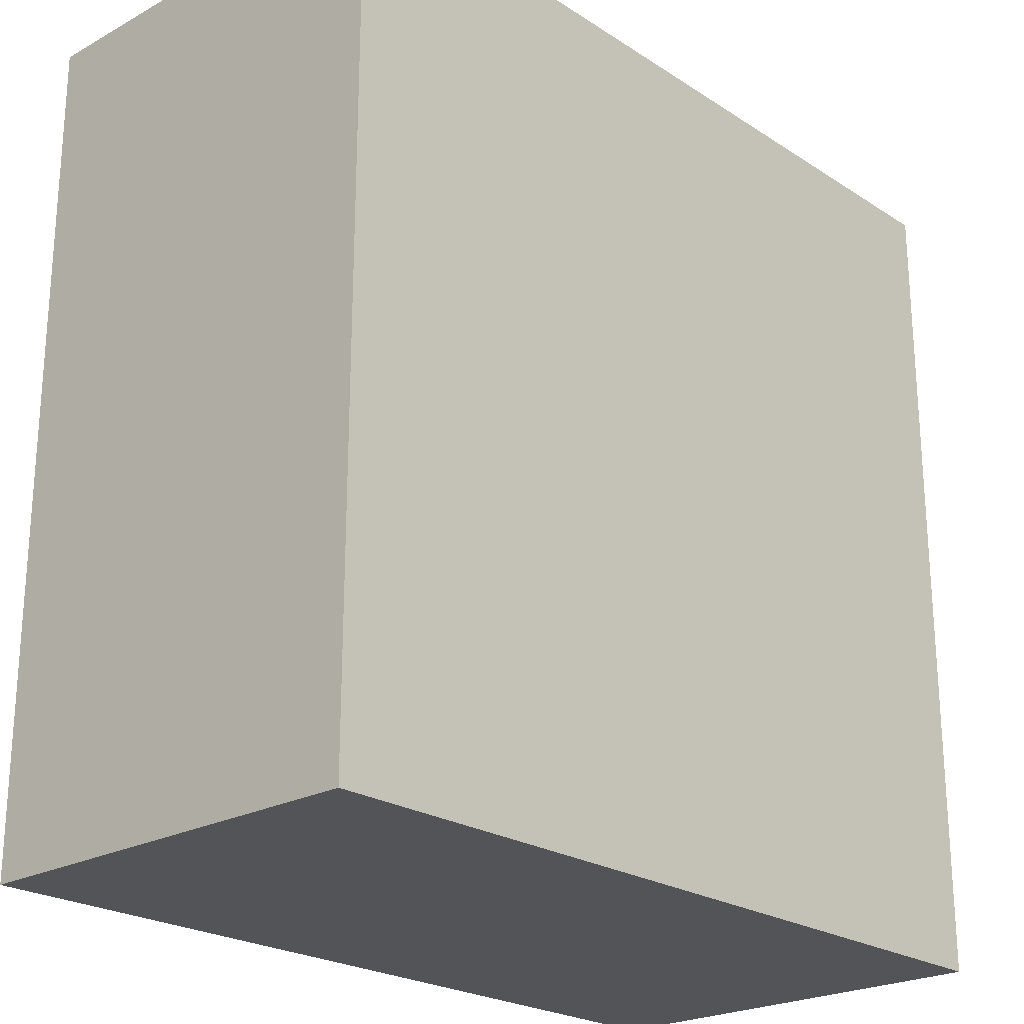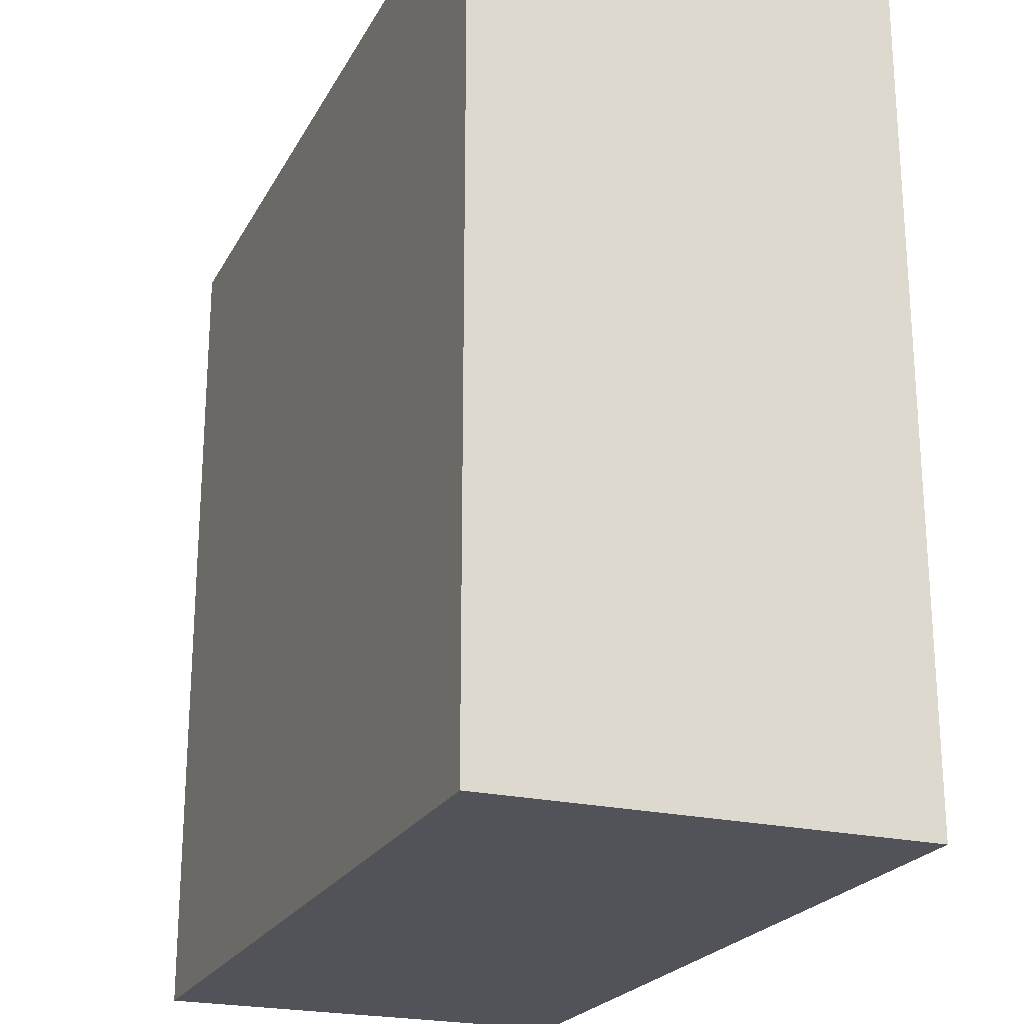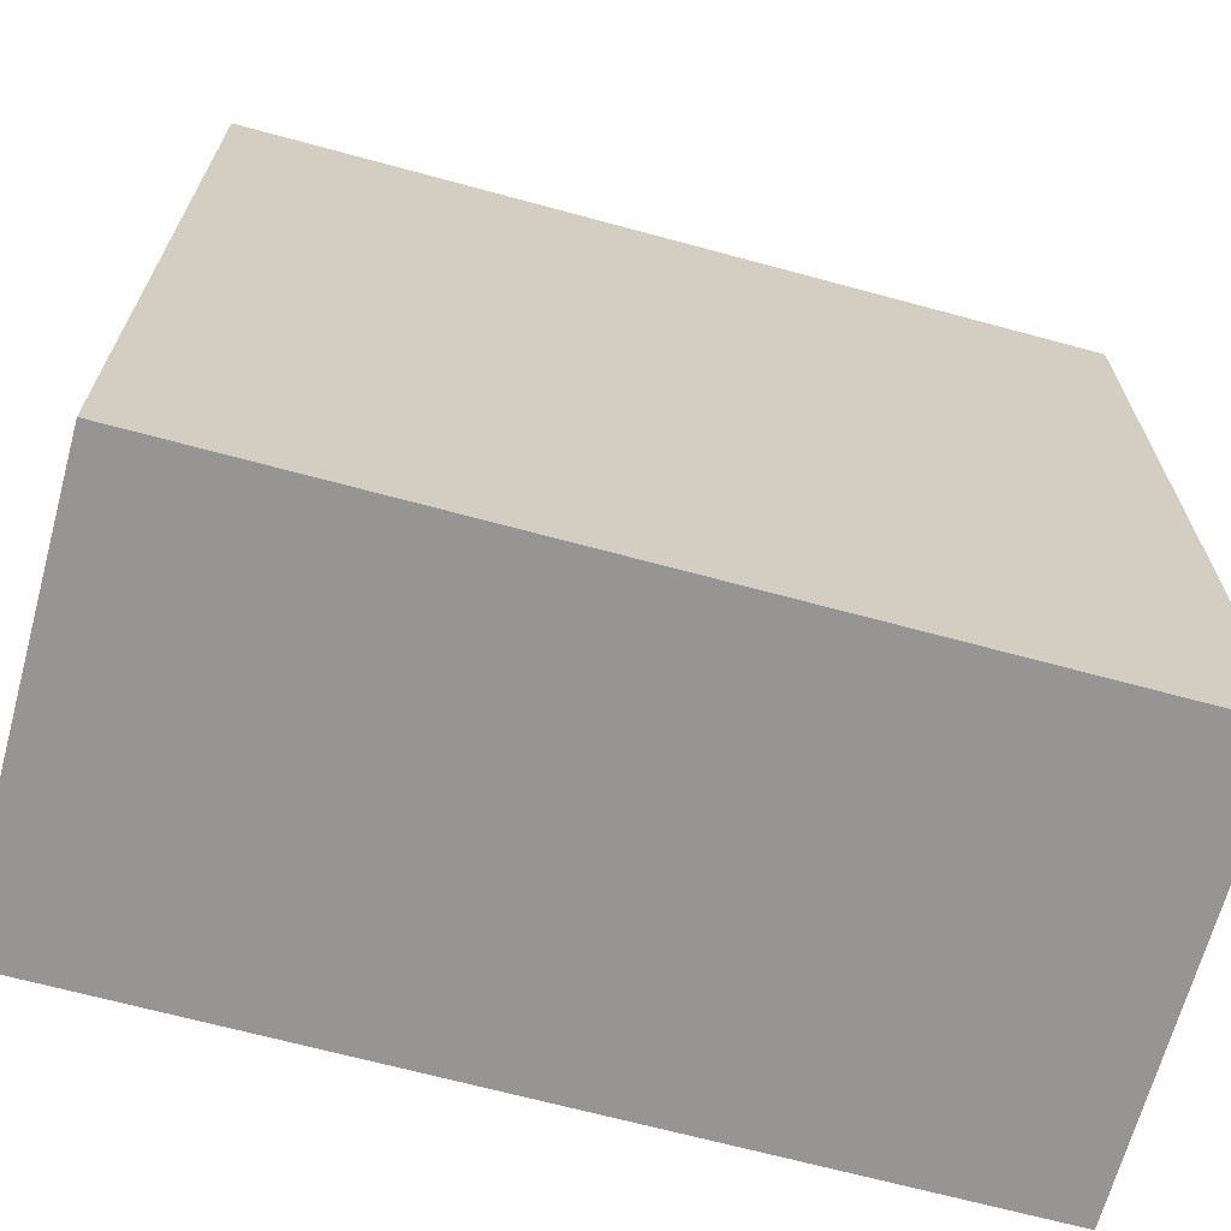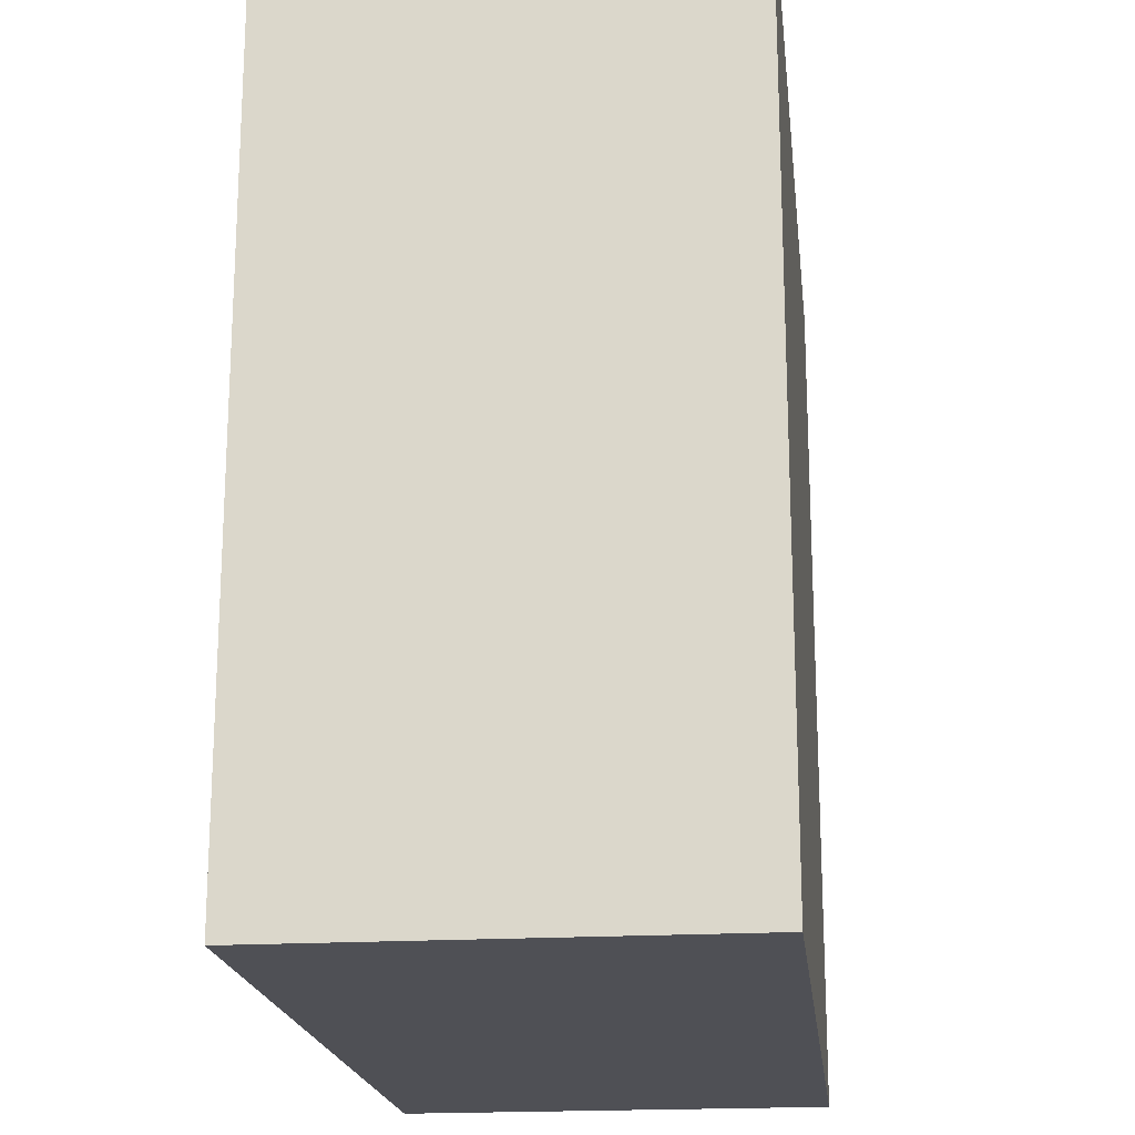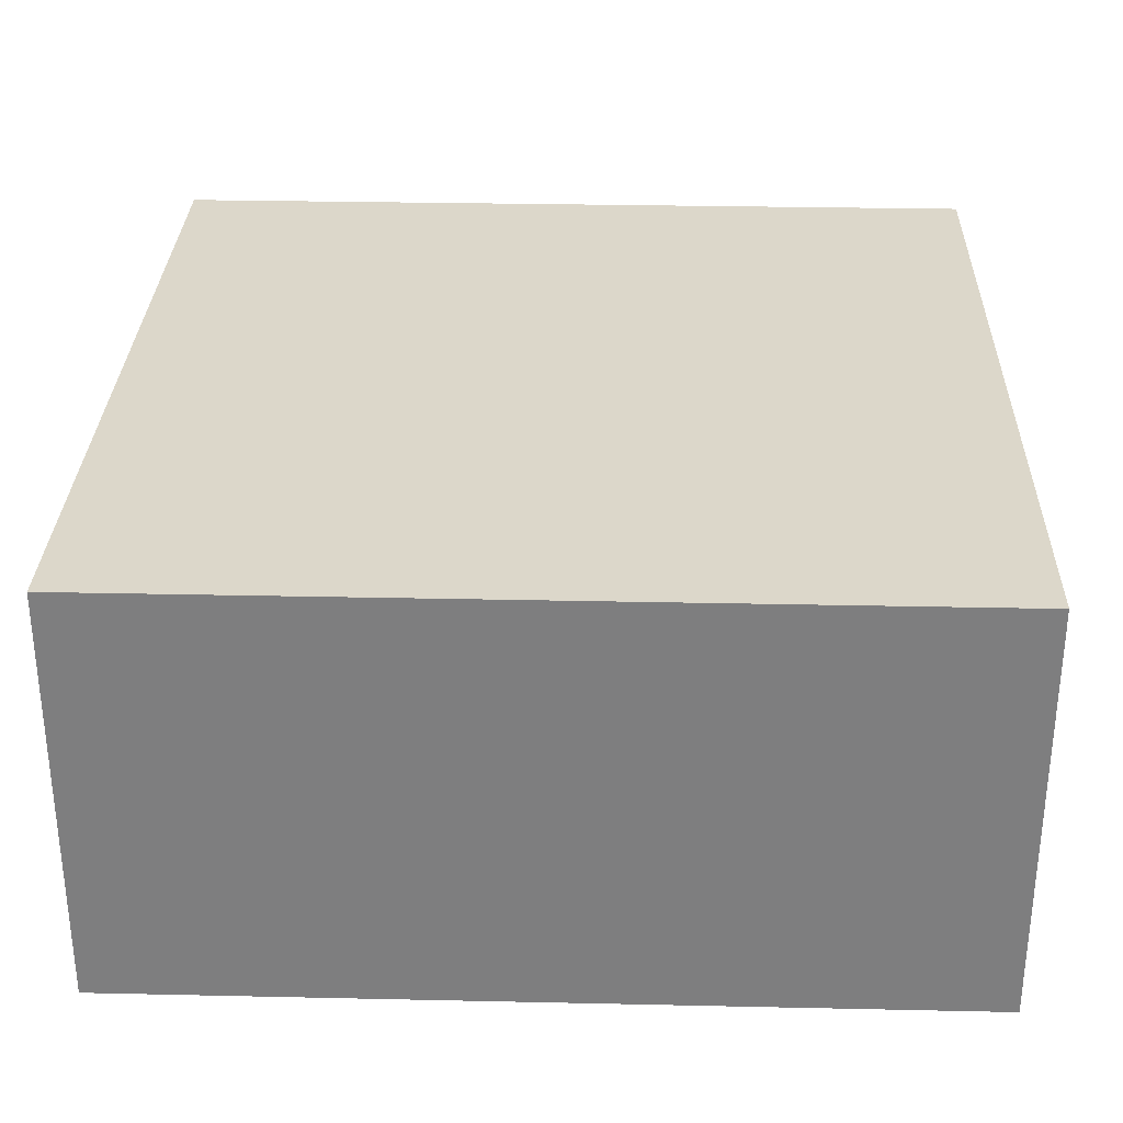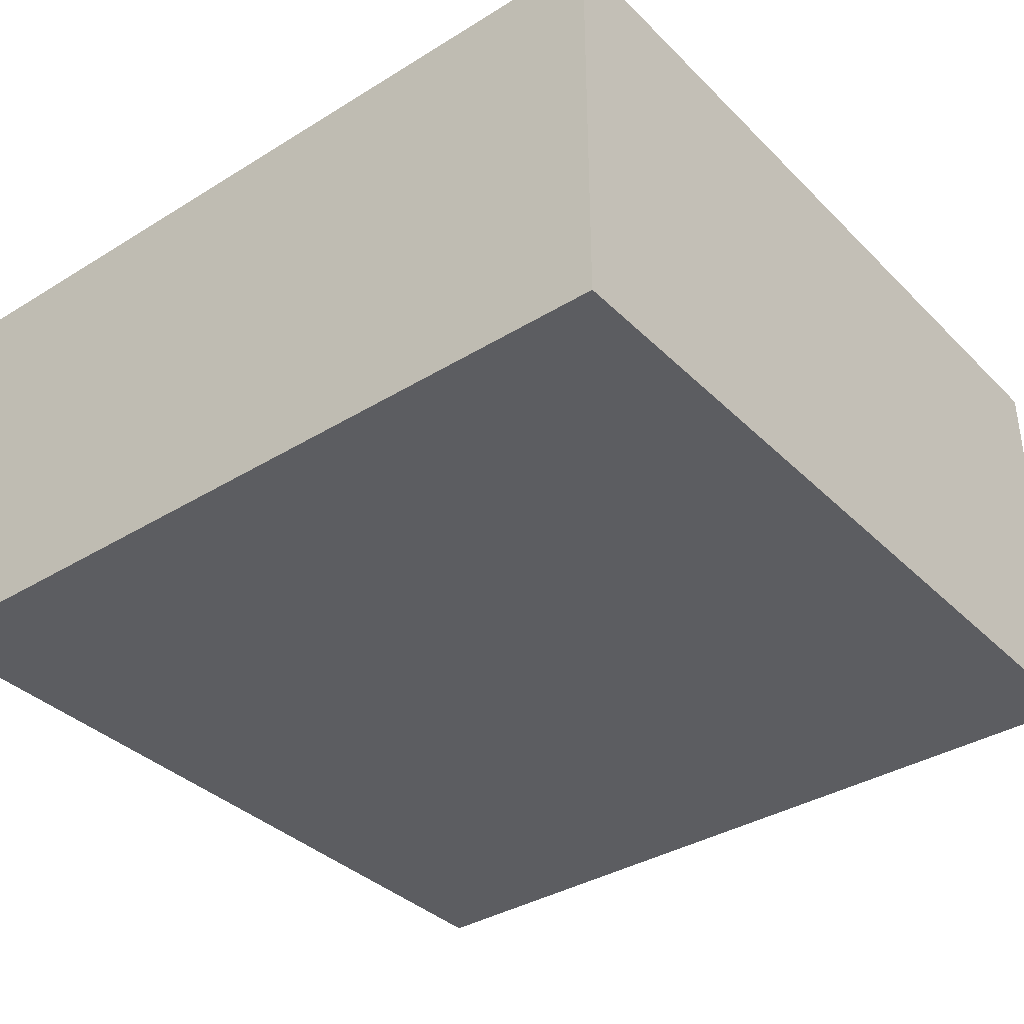
<metadata>
{"format":"obj","ext":"obj","renderer":"f3d","projection":"perspective","resolution":1024,"background":"white","views":[{"elev":-23.3,"azim":-47.3,"up":"+Z"},{"elev":-22.6,"azim":-111.8,"up":"+Z"},{"elev":-67.6,"azim":164.8,"up":"+Z"},{"elev":-19.3,"azim":96.4,"up":"+Z"},{"elev":30.4,"azim":1.8,"up":"+Y"},{"elev":-36.6,"azim":38.6,"up":"+Y"}]}
</metadata>
<code>
g Mesh
v 0.48 0 -0.48
v -0.48 0 -0.48
v 0.48 0 0.48
v -0.48 0 0.48
v 0.48 0 -0.48
v -0.48 0 -0.48
v 0.48 0.48 -0.48
v -0.48 0.48 -0.48
v 0.48 0 -0.48
v 0.48 0 0.48
v 0.48 0.48 -0.48
v 0.48 0.48 0.48
v 0.48 0.48 -0.48
v -0.48 0.48 -0.48
v 0.48 0.48 0.48
v -0.48 0.48 0.48
v 0.48 0 0.48
v -0.48 0 0.48
v 0.48 0.48 0.48
v -0.48 0.48 0.48
v -0.48 0 -0.48
v -0.48 0 0.48
v -0.48 0.48 -0.48
v -0.48 0.48 0.48
g Mesh_0
f 2 1 3
f 2 3 4
f 5 6 7
f 7 6 8
f 10 9 11
f 10 11 12
f 13 14 15
f 15 14 16
f 18 17 19
f 18 19 20
f 21 22 23
f 23 22 24

</code>
